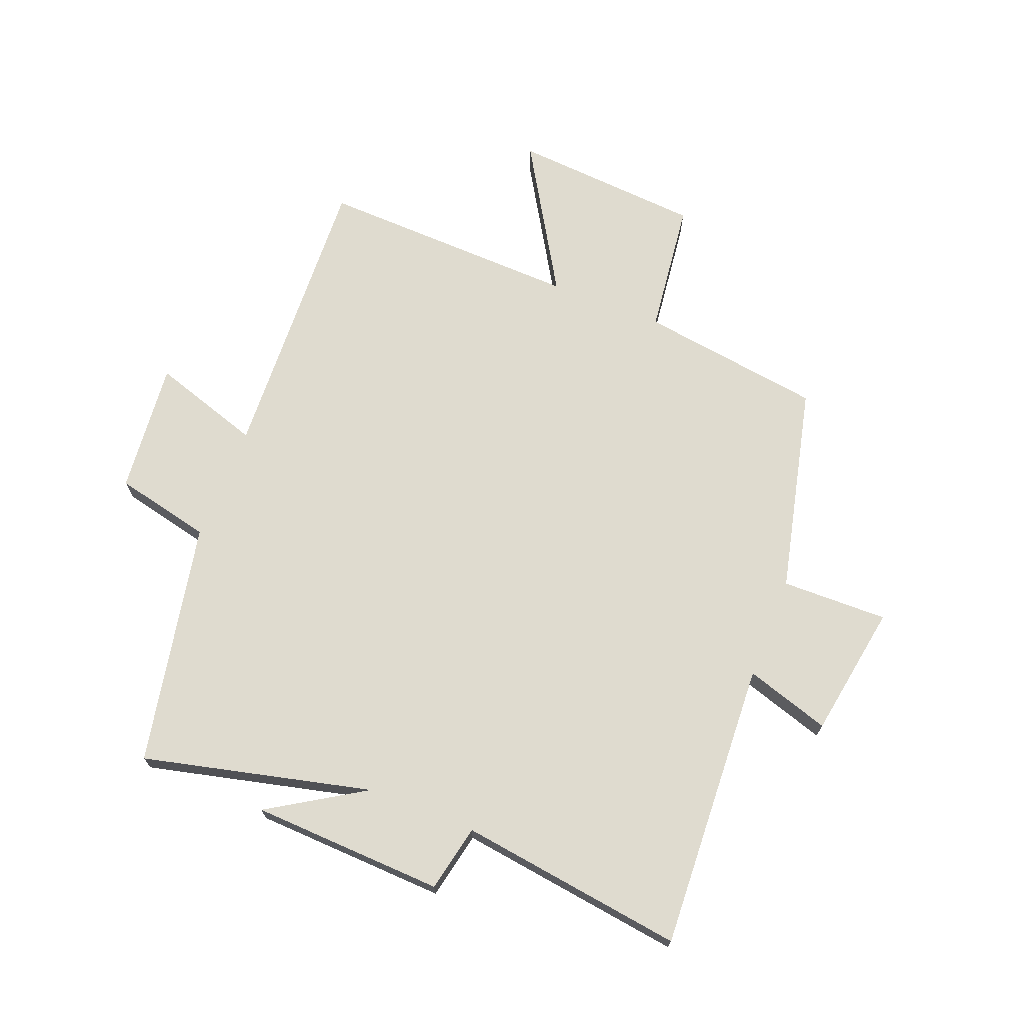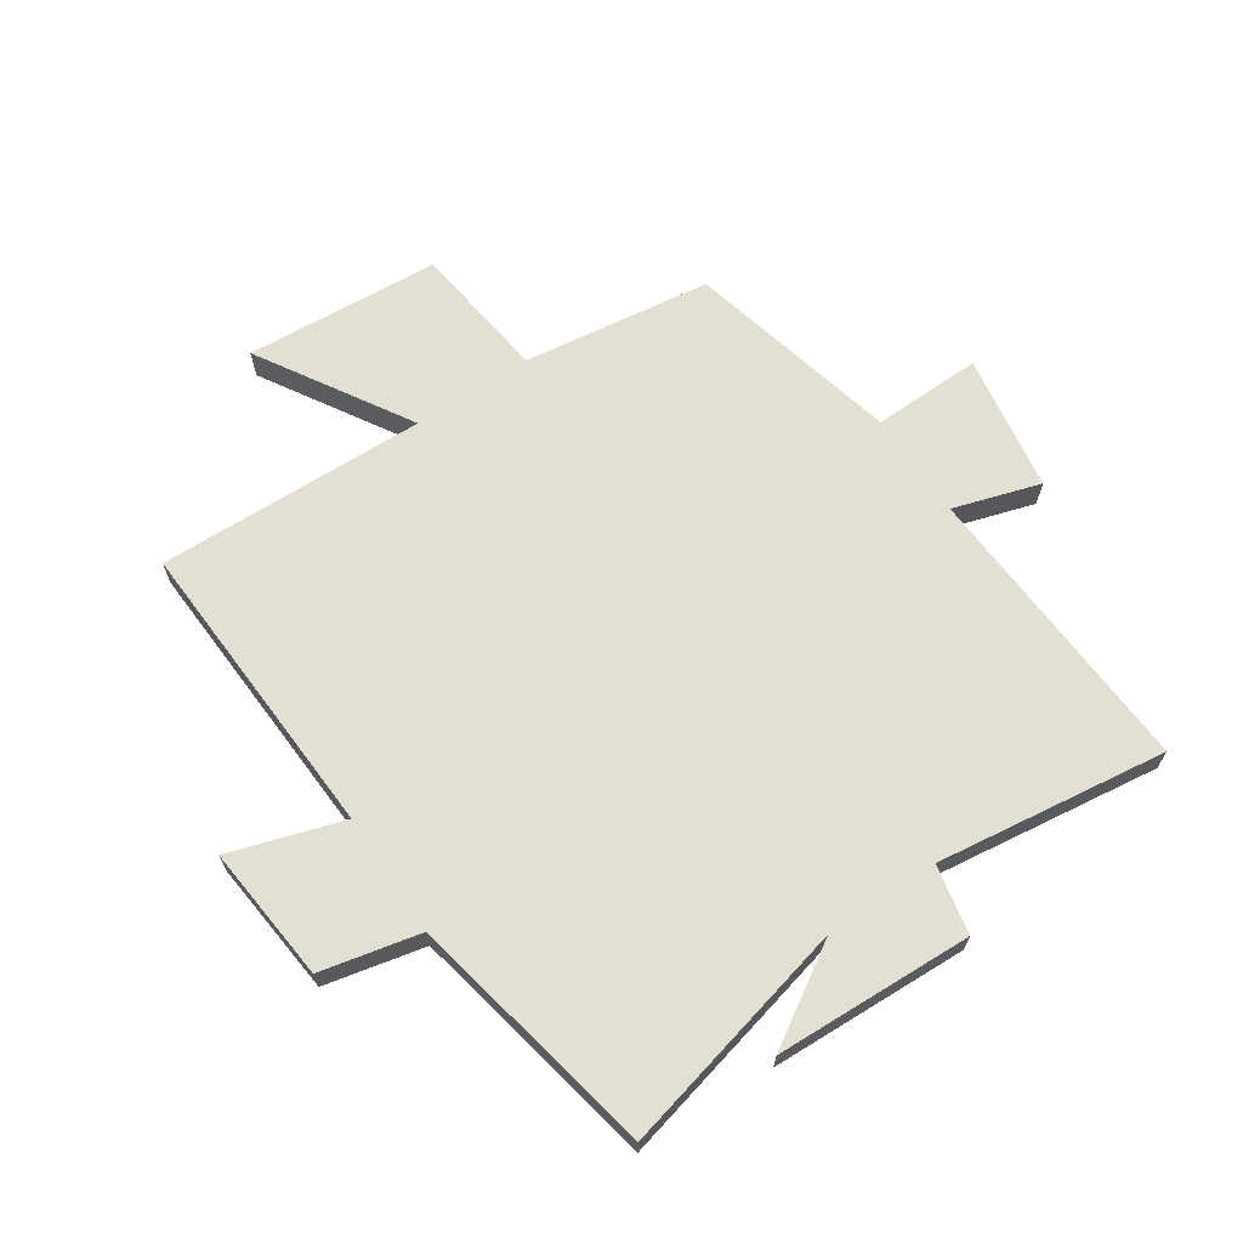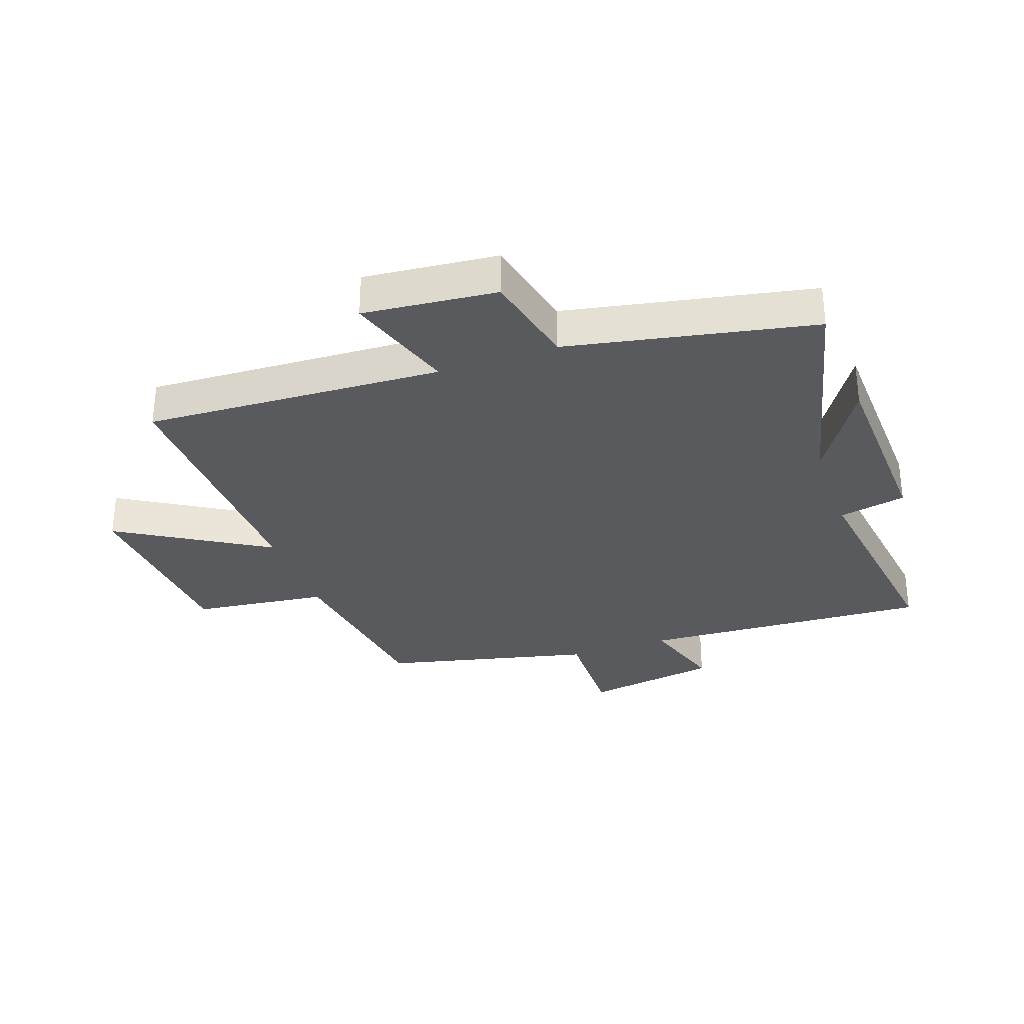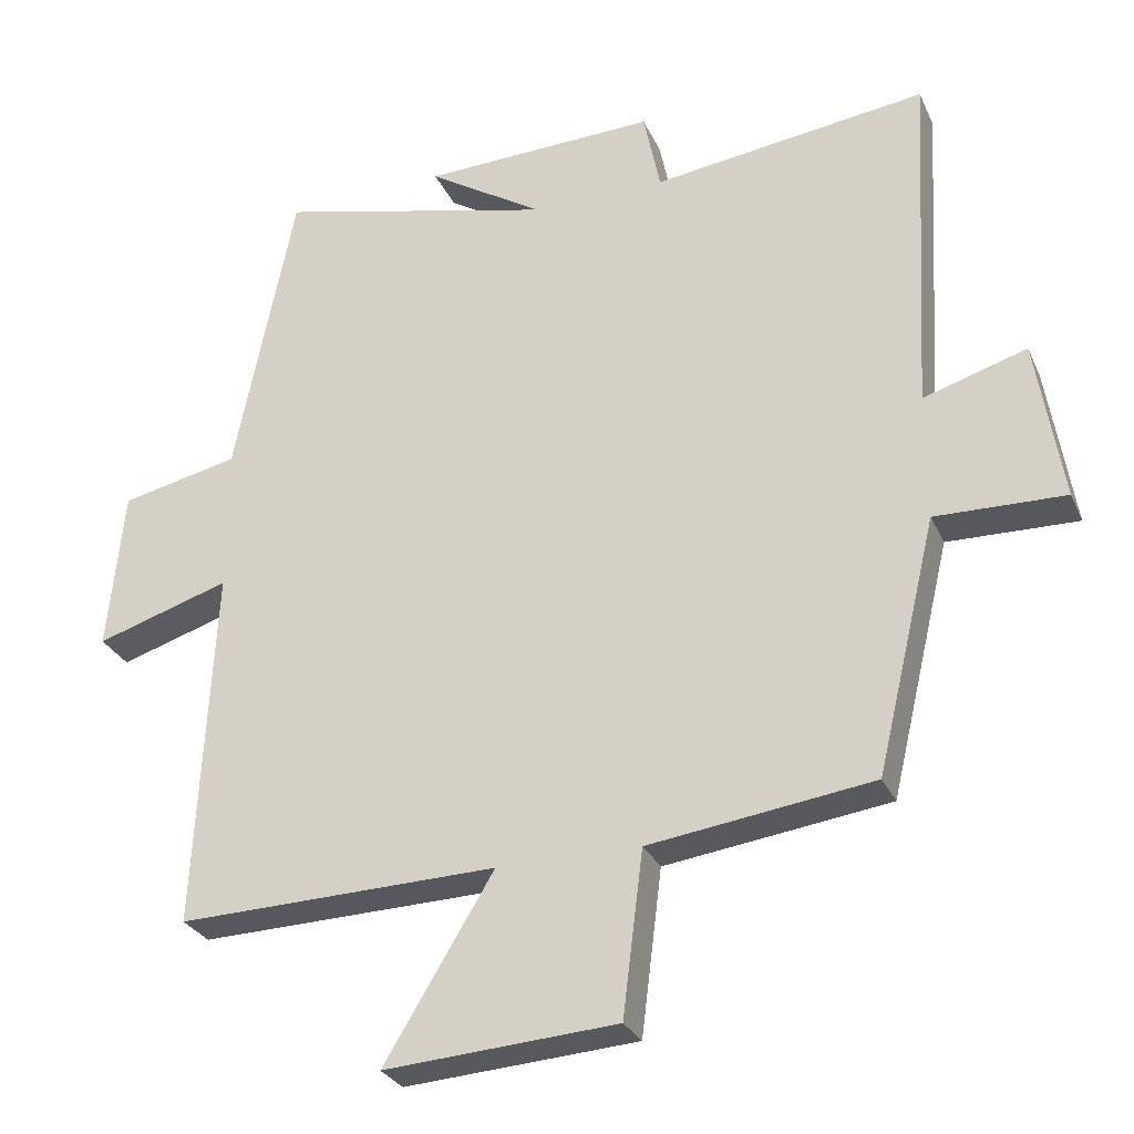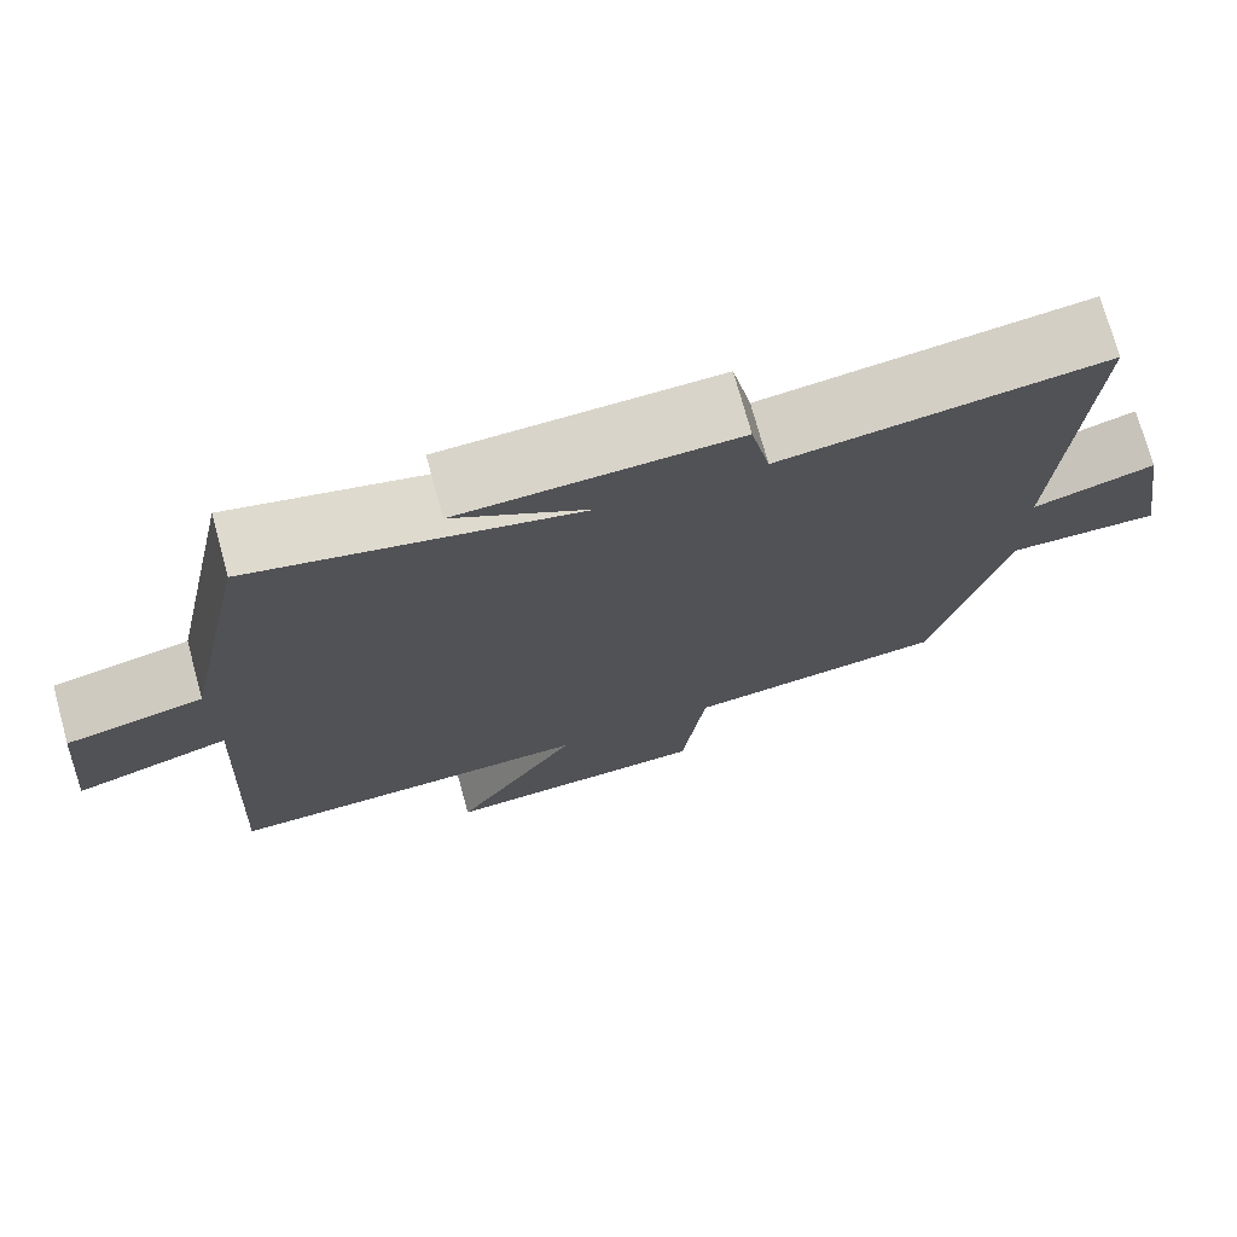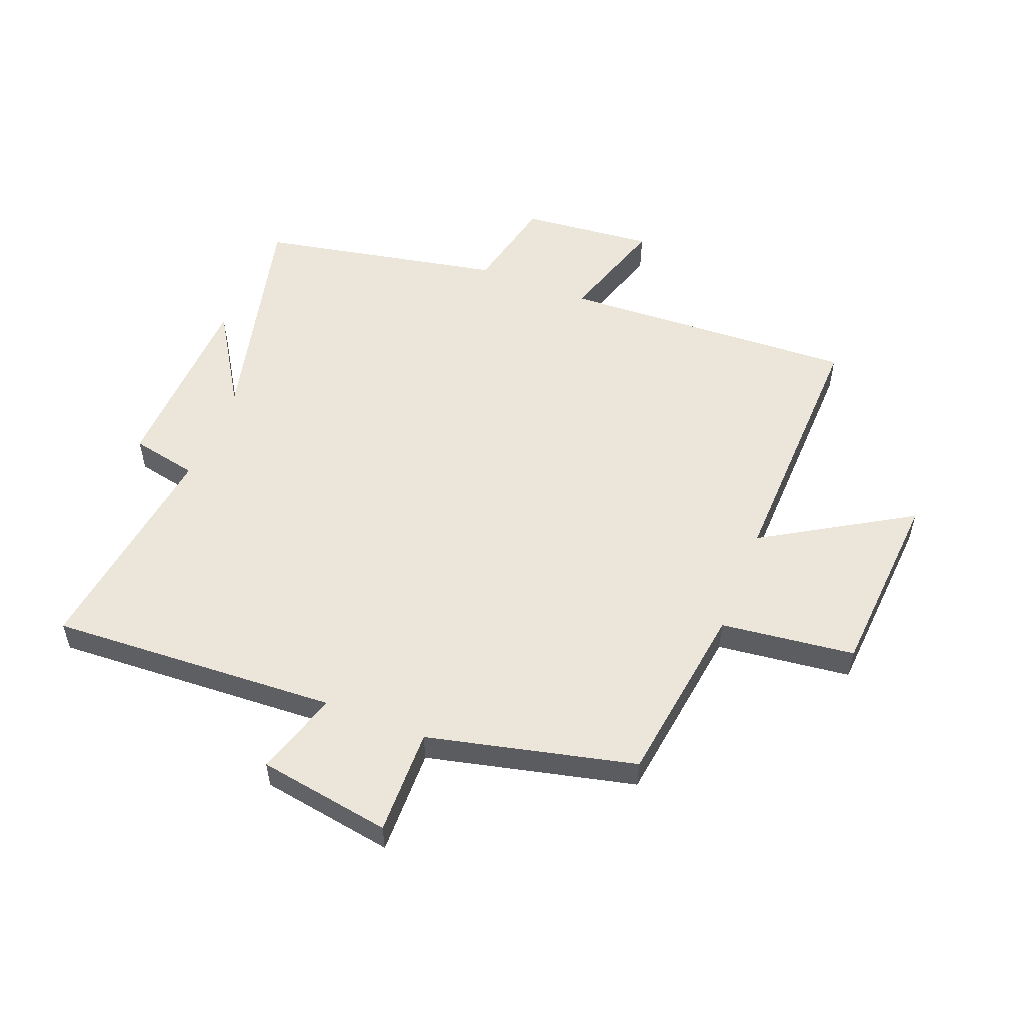
<metadata>
{"format":"obj","ext":"obj","renderer":"f3d","projection":"perspective","resolution":1024,"background":"white","views":[{"elev":70.3,"azim":21.7,"up":"+Y"},{"elev":66.7,"azim":-33.8,"up":"+Y"},{"elev":-31.4,"azim":-70.4,"up":"+Y"},{"elev":-28.5,"azim":20.7,"up":"+Z"},{"elev":74.2,"azim":-15.4,"up":"+Z"},{"elev":54.2,"azim":111.6,"up":"+Y"}]}
</metadata>
<code>
v 0.527 0.07 0.55
v 0.5 0.07 0.066
v 0.642 0.07 0.11
v 0.678 0.07 -0.114
v 0.5 0.07 -0.11
v 0.417 0.07 -0.458
v 0.11 0.07 -0.5
v 0.082 0.07 -0.725
v -0.236 0.07 -0.747
v -0.086 0.07 -0.5
v -0.525 0.07 -0.512
v -0.5 0.07 -0.015
v -0.684 0.07 -0.073
v -0.662 0.07 0.149
v -0.5 0.07 0.185
v -0.418 0.07 0.593
v -0.036 0.07 0.5
v -0.195 0.07 0.6
v 0.127 0.07 0.612
v 0.15 0.07 0.5
v 0.527 0 0.55
v 0.5 0 0.066
v 0.642 0 0.11
v 0.678 0 -0.114
v 0.5 0 -0.11
v 0.417 0 -0.458
v 0.11 0 -0.5
v 0.082 0 -0.725
v -0.236 0 -0.747
v -0.086 0 -0.5
v -0.525 0 -0.512
v -0.5 0 -0.015
v -0.684 0 -0.073
v -0.662 0 0.149
v -0.5 0 0.185
v -0.418 0 0.593
v -0.036 0 0.5
v -0.195 0 0.6
v 0.127 0 0.612
v 0.15 0 0.5
f 17 18 19 20
f 15 16 17
f 15 17 20
f 12 13 14 15
f 20 1 2
f 15 20 2
f 12 15 2
f 10 11 12 2
f 7 8 9 10
f 7 10 2
f 6 7 2
f 5 6 2
f 2 3 4 5
f 40 39 38 37
f 37 36 35
f 40 37 35
f 35 34 33 32
f 22 21 40
f 22 40 35
f 22 35 32
f 22 32 31 30
f 30 29 28 27
f 22 30 27
f 22 27 26
f 22 26 25
f 25 24 23 22
f 1 21 22 2
f 2 22 23 3
f 3 23 24 4
f 4 24 25 5
f 5 25 26 6
f 6 26 27 7
f 7 27 28 8
f 8 28 29 9
f 9 29 30 10
f 10 30 31 11
f 11 31 32 12
f 12 32 33 13
f 13 33 34 14
f 14 34 35 15
f 15 35 36 16
f 16 36 37 17
f 17 37 38 18
f 18 38 39 19
f 19 39 40 20
f 20 40 21 1

</code>
